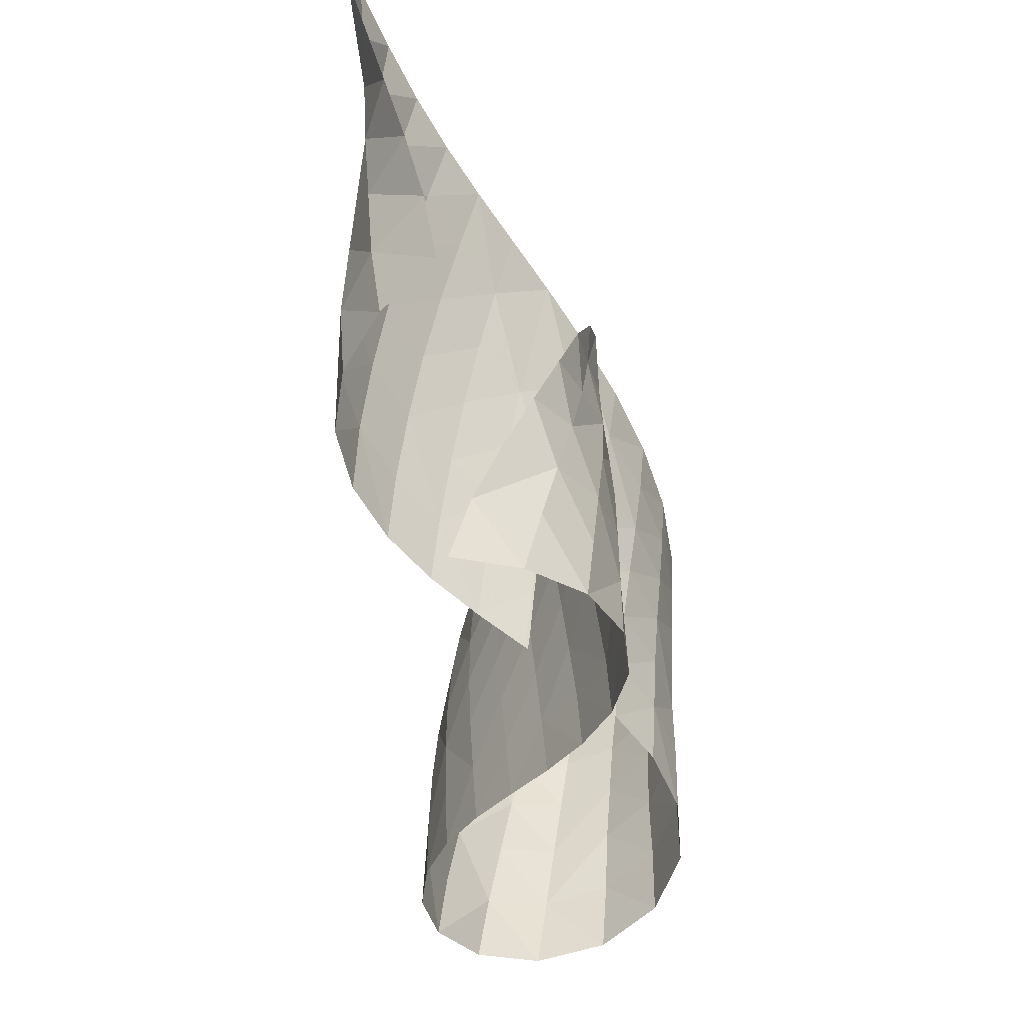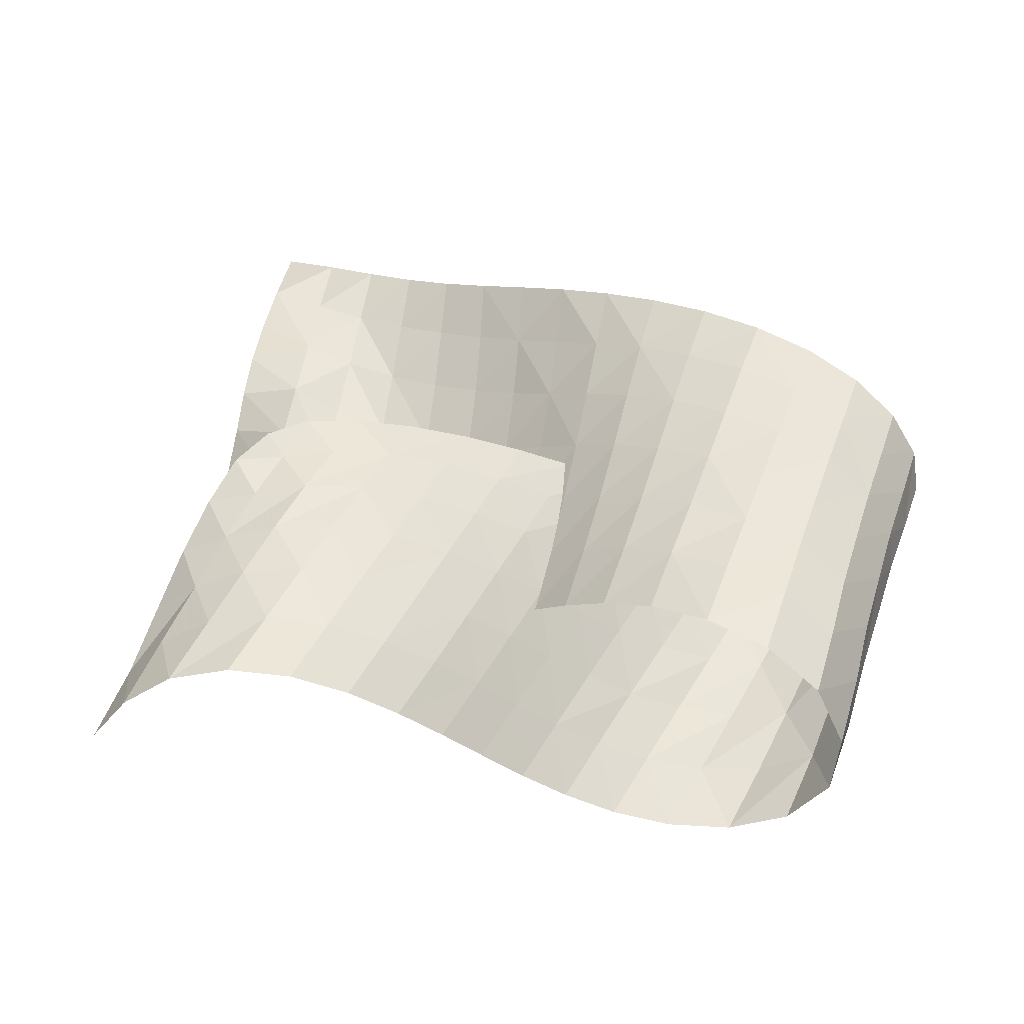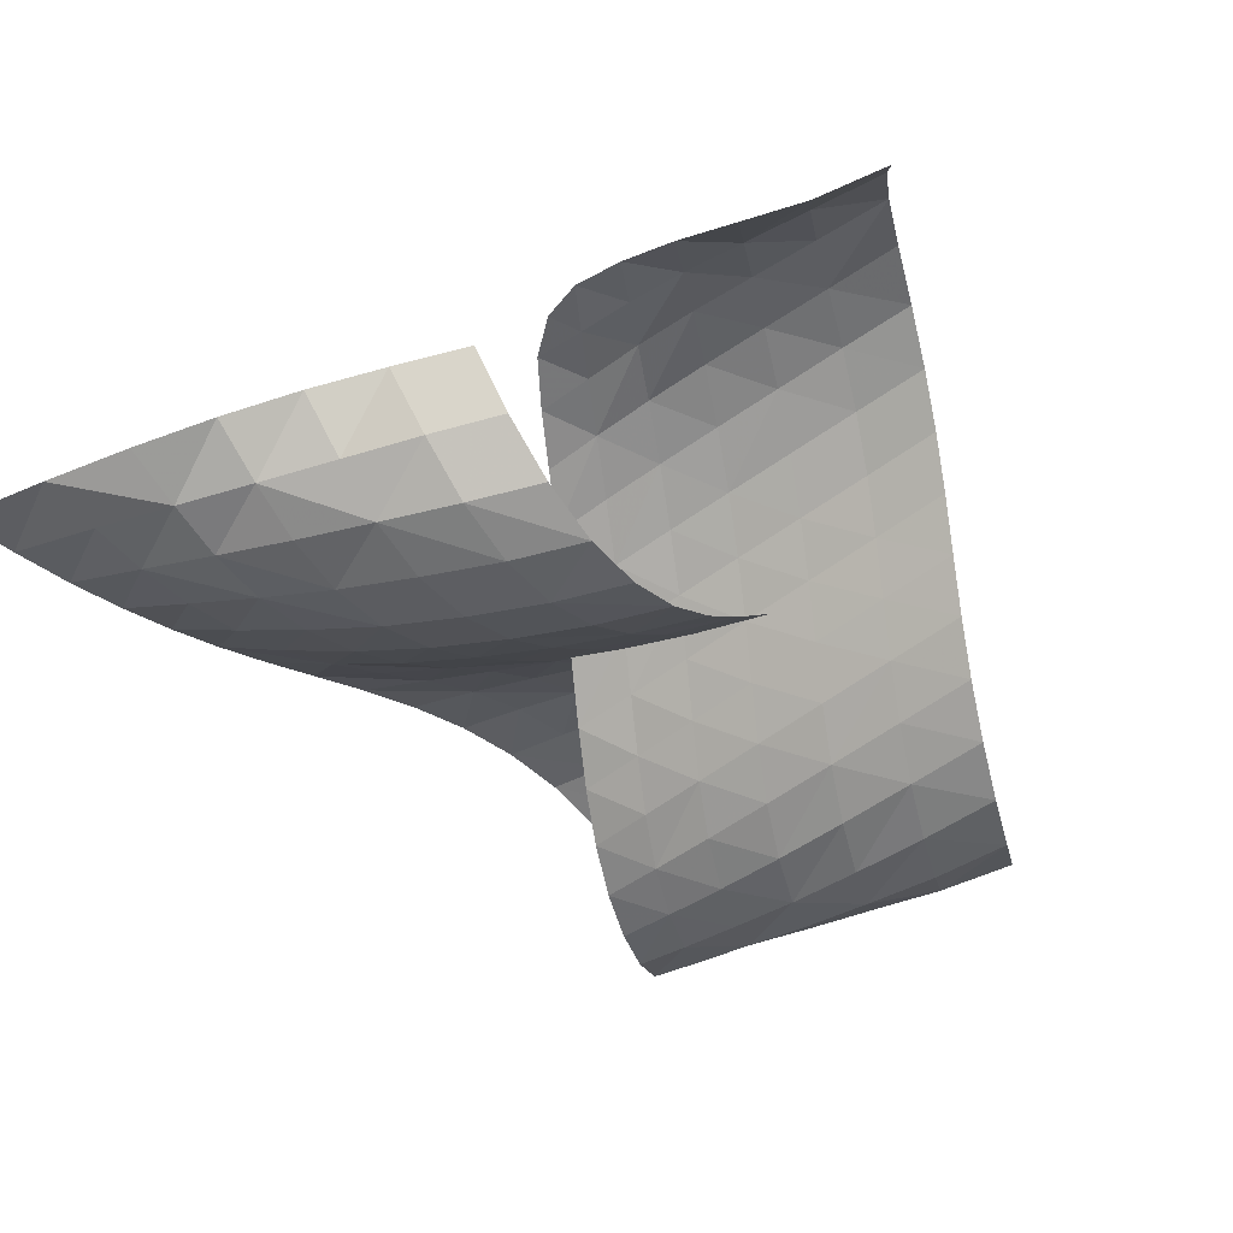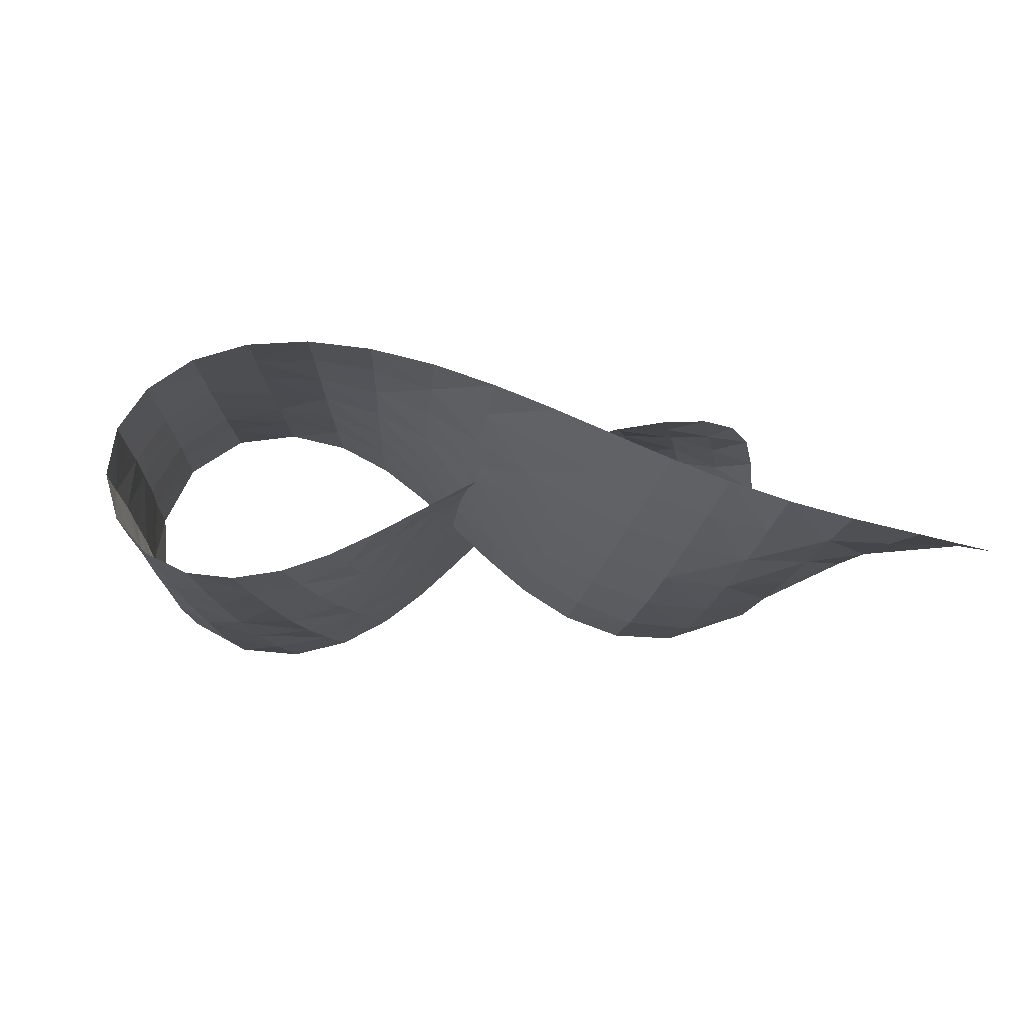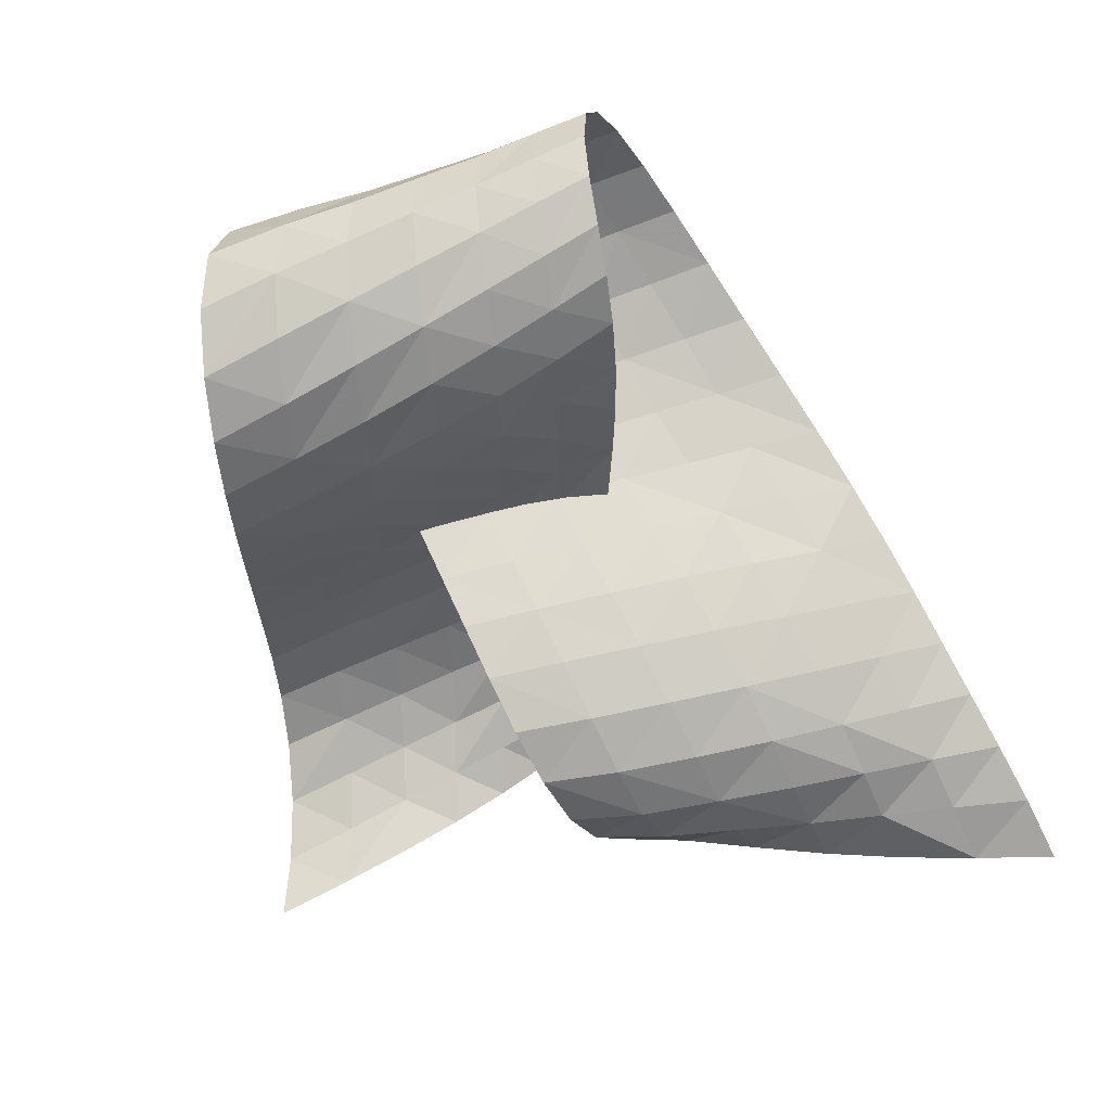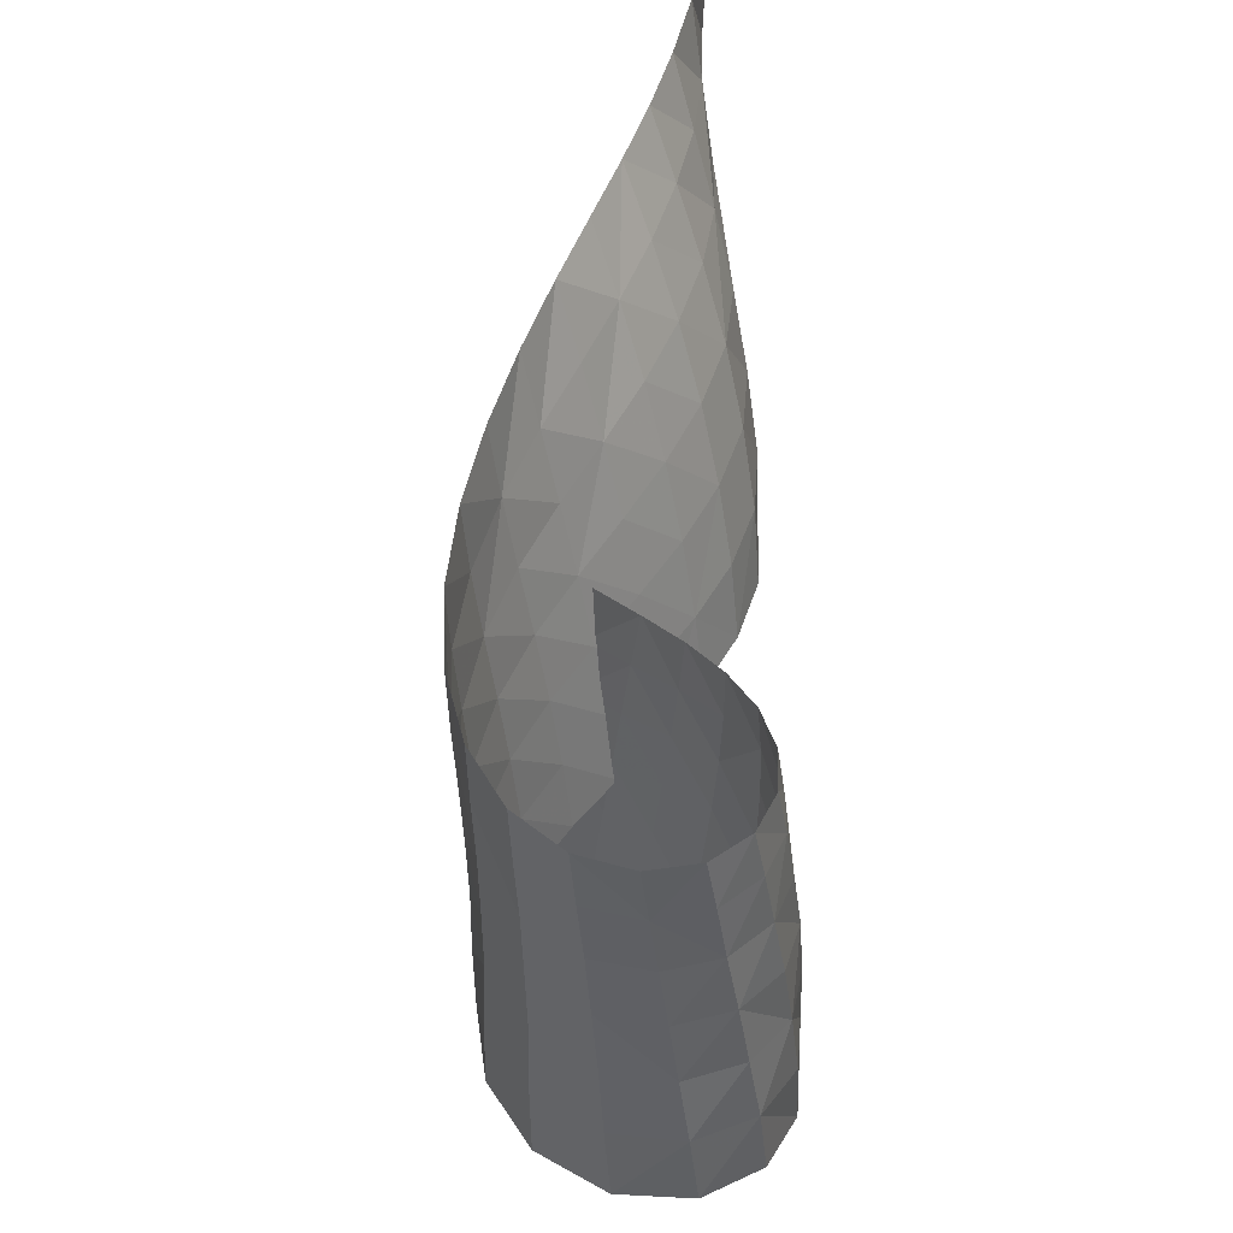
<metadata>
{"format":"obj","ext":"obj","renderer":"f3d","projection":"perspective","resolution":1024,"background":"white","views":[{"elev":-48.3,"azim":99.4,"up":"+Z"},{"elev":50.7,"azim":-163.2,"up":"+Y"},{"elev":-50.3,"azim":116.4,"up":"+Y"},{"elev":-10.6,"azim":-2.2,"up":"+Y"},{"elev":-67.9,"azim":-73.3,"up":"+Y"},{"elev":42.2,"azim":-93.0,"up":"+Z"}]}
</metadata>
<code>
o archgeolab/objs/twist-5-2
v 1.004 0.02357 -0.01009
v 0.9118 0.1638 0.02823
v 0.7826 0.2776 0.06647
v 0.6245 0.3329 0.103
v 0.4631 0.3243 0.1361
v 0.3176 0.2676 0.1664
v 0.1927 0.1827 0.1961
v 0.08321 0.08437 0.2266
v -0.01971 -0.01883 0.2579
v -0.1252 -0.121 0.2893
v -0.2419 -0.2154 0.3204
v -0.3766 -0.2917 0.3514
v -0.5314 -0.3343 0.3829
v -0.6976 -0.3236 0.4152
v -0.8493 -0.2434 0.4486
v -0.9458 -0.09709 0.4828
v -0.9513 0.08022 0.5181
v -0.8618 0.2341 0.5536
v -0.7091 0.3232 0.588
v -0.5369 0.3381 0.6204
v -0.3764 0.2948 0.6515
v -0.2394 0.2162 0.6827
v -0.1231 0.1202 0.7142
v -0.01868 0.01737 0.7462
v 0.084 -0.08618 0.7785
v 0.1949 -0.1851 0.8105
v 0.3221 -0.2711 0.8417
v 0.4684 -0.3298 0.8721
v 0.6275 -0.342 0.9018
v 0.7831 -0.2906 0.9315
v 0.9162 -0.1756 0.9653
v 1.022 -0.02188 1.002
v 0.9787 0.06447 0.1876
v 0.8807 0.1977 0.2249
v 0.7483 0.2895 0.2615
v 0.591 0.3284 0.2966
v 0.4304 0.3139 0.3294
v 0.2827 0.2552 0.3609
v 0.1553 0.1681 0.3924
v 0.04479 0.06736 0.4246
v -0.05833 -0.03697 0.4573
v -0.1647 -0.1385 0.4905
v -0.2833 -0.2301 0.5239
v -0.4204 -0.3009 0.5571
v -0.5759 -0.3343 0.59
v -0.7379 -0.3118 0.6221
v -0.8779 -0.2218 0.6536
v -0.9584 -0.07464 0.6848
v -0.9524 0.09354 0.7164
v -0.8621 0.2364 0.748
v -0.7153 0.3216 0.7791
v -0.5477 0.341 0.8095
v -0.3867 0.3047 0.8399
v -0.2453 0.2319 0.871
v -0.1228 0.1397 0.9035
v -0.01209 0.03895 0.9373
v 0.09596 -0.06415 0.9724
v 0.2107 -0.1643 1.008
v 0.3411 -0.2536 1.043
v 0.4919 -0.3174 1.075
v 0.657 -0.3373 1.101
v 0.8203 -0.2983 1.124
v 0.9585 -0.1952 1.152
v 1.07 -0.04703 1.192
v 0.9633 0.1287 0.3691
v 0.8516 0.229 0.4026
v 0.7169 0.3004 0.4388
v 0.56 0.3241 0.4767
v 0.4008 0.2979 0.5142
v 0.2533 0.2349 0.5502
v 0.123 0.1479 0.5851
v 0.008875 0.04835 0.6196
v -0.09653 -0.05523 0.6543
v -0.2046 -0.1551 0.6892
v -0.3259 -0.2424 0.7239
v -0.4656 -0.3043 0.7576
v -0.62 -0.3247 0.7896
v -0.7728 -0.2887 0.819
v -0.896 -0.1922 0.8462
v -0.9592 -0.05069 0.8723
v -0.9451 0.1034 0.8989
v -0.8579 0.2337 0.9269
v -0.7198 0.3148 0.9564
v -0.5585 0.3395 0.9871
v -0.3971 0.3136 1.019
v -0.2496 0.2501 1.053
v -0.119 0.1636 1.089
v -0.0007418 0.06581 1.128
v 0.1137 -0.03563 1.168
v 0.2336 -0.1345 1.209
v 0.3678 -0.223 1.249
v 0.5211 -0.2875 1.284
v 0.6872 -0.3103 1.312
v 0.8485 -0.2819 1.333
v 0.9912 -0.2051 1.352
v 1.125 -0.0889 1.378
v 0.9465 0.1926 0.5331
v 0.8241 0.2601 0.5681
v 0.6871 0.3107 0.6065
v 0.5308 0.3191 0.648
v 0.3726 0.2832 0.6896
v 0.2252 0.2153 0.7299
v 0.09268 0.1279 0.7688
v -0.02539 0.02962 0.8068
v -0.135 -0.07146 0.8444
v -0.2465 -0.1677 0.8817
v -0.3708 -0.2488 0.9178
v -0.5118 -0.3009 0.9511
v -0.6625 -0.3094 0.9803
v -0.8052 -0.2639 1.005
v -0.9145 -0.1651 1.026
v -0.9661 -0.02901 1.046
v -0.9467 0.1157 1.068
v -0.8608 0.2381 1.093
v -0.7271 0.3166 1.122
v -0.5689 0.3444 1.154
v -0.4061 0.326 1.19
v -0.2518 0.2712 1.228
v -0.112 0.1913 1.269
v 0.01483 0.09725 1.314
v 0.1361 -0.001761 1.36
v 0.2616 -0.09789 1.407
v 0.3994 -0.1831 1.451
v 0.5529 -0.2471 1.489
v 0.7167 -0.2759 1.517
v 0.8761 -0.2639 1.536
v 1.024 -0.2149 1.551
v 1.174 -0.1377 1.569
v 0.9224 0.2471 0.683
v 0.7939 0.2818 0.7238
v 0.6573 0.3124 0.7672
v 0.5033 0.3073 0.8134
v 0.347 0.2641 0.8589
v 0.1996 0.1938 0.9023
v 0.06444 0.1074 0.944
v -0.05839 0.0121 0.9847
v -0.1731 -0.08511 1.025
v -0.2895 -0.1754 1.064
v -0.4173 -0.2474 1.1
v -0.5577 -0.2882 1.132
v -0.7016 -0.2861 1.157
v -0.8325 -0.2348 1.177
v -0.9289 -0.1373 1.193
v -0.9711 -0.008118 1.209
v -0.9483 0.1276 1.228
v -0.8644 0.243 1.253
v -0.735 0.3199 1.283
v -0.5793 0.3514 1.318
v -0.4145 0.3402 1.357
v -0.2534 0.2936 1.4
v -0.1036 0.2209 1.446
v 0.03322 0.1319 1.495
v 0.1625 0.03674 1.546
v 0.2943 -0.05477 1.597
v 0.4358 -0.1342 1.643
v 0.5878 -0.1954 1.681
v 0.7458 -0.2324 1.711
v 0.9024 -0.2398 1.731
v 1.054 -0.2205 1.747
v 1.216 -0.187 1.765
v 0.8892 0.2881 0.8194
v 0.7636 0.2933 0.8663
v 0.6289 0.3034 0.9155
v 0.4788 0.2864 0.9679
v 0.3254 0.2377 1.018
v 0.178 0.1678 1.066
v 0.03976 0.08446 1.111
v -0.089 -0.005684 1.155
v -0.2112 -0.09587 1.196
v -0.3341 -0.1771 1.235
v -0.4643 -0.2387 1.27
v -0.6014 -0.2701 1.298
v -0.7375 -0.2622 1.319
v -0.8588 -0.2094 1.334
v -0.9467 -0.1138 1.347
v -0.9825 0.01123 1.361
v -0.9562 0.1416 1.381
v -0.8719 0.2522 1.408
v -0.7442 0.3267 1.442
v -0.5898 0.3599 1.481
v -0.4232 0.3536 1.525
v -0.256 0.3139 1.572
v -0.09647 0.2487 1.623
v 0.0521 0.1674 1.675
v 0.1926 0.07982 1.727
v 0.3322 -0.004491 1.778
v 0.4757 -0.07867 1.823
v 0.6235 -0.1397 1.861
v 0.7747 -0.1864 1.893
v 0.9283 -0.2149 1.918
v 1.083 -0.2257 1.94
v 1.25 -0.2348 1.965
v 0.8285 0.3096 0.9228
v 0.7346 0.3114 1
v 0.6017 0.2935 1.057
v 0.4572 0.2584 1.111
v 0.3083 0.2056 1.163
v 0.1613 0.1372 1.216
v 0.01948 0.05827 1.268
v -0.117 -0.02472 1.317
v -0.2494 -0.1045 1.362
v -0.3801 -0.1737 1.399
v -0.511 -0.2245 1.428
v -0.6422 -0.2486 1.449
v -0.7692 -0.2373 1.463
v -0.8811 -0.1843 1.475
v -0.9606 -0.09108 1.486
v -0.9903 0.02925 1.502
v -0.9613 0.1538 1.526
v -0.8778 0.2593 1.557
v -0.7525 0.3312 1.596
v -0.6 0.3647 1.642
v -0.4327 0.3618 1.693
v -0.2608 0.3284 1.747
v -0.09163 0.2726 1.803
v 0.0709 0.2031 1.859
v 0.226 0.1275 1.91
v 0.3743 0.05183 1.955
v 0.5175 -0.01949 1.994
v 0.6589 -0.08394 2.031
v 0.8031 -0.1409 2.067
v 0.954 -0.1909 2.104
v 1.113 -0.2363 2.14
v 1.279 -0.2822 2.17
f 2 34 33 1
f 34 2 3 35
f 3 4 36 35
f 5 37 36 4
f 6 38 37 5
f 39 38 6 7
f 40 39 7 8
f 9 41 40 8
f 10 42 41 9
f 11 43 42 10
f 43 11 12 44
f 13 45 44 12
f 14 46 45 13
f 14 15 47 46
f 16 48 47 15
f 17 49 48 16
f 18 50 49 17
f 18 19 51 50
f 51 19 20 52
f 20 21 53 52
f 53 21 22 54
f 23 55 54 22
f 24 56 55 23
f 56 24 25 57
f 25 26 58 57
f 27 59 58 26
f 27 28 60 59
f 60 28 29 61
f 62 61 29 30
f 31 63 62 30
f 63 31 32 64
f 33 34 66 65
f 35 67 66 34
f 67 35 36 68
f 37 69 68 36
f 69 37 38 70
f 38 39 71 70
f 40 72 71 39
f 41 73 72 40
f 42 74 73 41
f 75 74 42 43
f 75 43 44 76
f 44 45 77 76
f 45 46 78 77
f 47 79 78 46
f 79 47 48 80
f 48 49 81 80
f 50 82 81 49
f 51 83 82 50
f 83 51 52 84
f 53 85 84 52
f 54 86 85 53
f 55 87 86 54
f 56 88 87 55
f 57 89 88 56
f 89 57 58 90
f 91 90 58 59
f 60 92 91 59
f 61 93 92 60
f 61 62 94 93
f 63 95 94 62
f 64 96 95 63
f 66 98 97 65
f 67 99 98 66
f 68 100 99 67
f 69 101 100 68
f 69 70 102 101
f 71 103 102 70
f 72 104 103 71
f 104 72 73 105
f 74 106 105 73
f 75 107 106 74
f 108 107 75 76
f 76 77 109 108
f 78 110 109 77
f 78 79 111 110
f 111 79 80 112
f 80 81 113 112
f 113 81 82 114
f 83 115 114 82
f 84 116 115 83
f 84 85 117 116
f 86 118 117 85
f 87 119 118 86
f 119 87 88 120
f 89 121 120 88
f 90 122 121 89
f 122 90 91 123
f 92 124 123 91
f 93 125 124 92
f 94 126 125 93
f 127 126 94 95
f 96 128 127 95
f 98 130 129 97
f 131 130 98 99
f 99 100 132 131
f 101 133 132 100
f 102 134 133 101
f 134 102 103 135
f 104 136 135 103
f 105 137 136 104
f 106 138 137 105
f 107 139 138 106
f 108 140 139 107
f 109 141 140 108
f 109 110 142 141
f 142 110 111 143
f 112 144 143 111
f 144 112 113 145
f 114 146 145 113
f 115 147 146 114
f 147 115 116 148
f 117 149 148 116
f 118 150 149 117
f 119 151 150 118
f 151 119 120 152
f 120 121 153 152
f 122 154 153 121
f 123 155 154 122
f 155 123 124 156
f 157 156 124 125
f 125 126 158 157
f 158 126 127 159
f 128 160 159 127
f 130 162 161 129
f 162 130 131 163
f 131 132 164 163
f 133 165 164 132
f 133 134 166 165
f 166 134 135 167
f 168 167 135 136
f 137 169 168 136
f 169 137 138 170
f 138 139 171 170
f 140 172 171 139
f 172 140 141 173
f 142 174 173 141
f 174 142 143 175
f 143 144 176 175
f 145 177 176 144
f 146 178 177 145
f 146 147 179 178
f 147 148 180 179
f 180 148 149 181
f 150 182 181 149
f 150 151 183 182
f 152 184 183 151
f 153 185 184 152
f 153 154 186 185
f 155 187 186 154
f 156 188 187 155
f 157 189 188 156
f 157 158 190 189
f 159 191 190 158
f 159 160 192 191
f 162 194 193 161
f 163 195 194 162
f 164 196 195 163
f 197 196 164 165
f 197 165 166 198
f 166 167 199 198
f 167 168 200 199
f 200 168 169 201
f 170 202 201 169
f 202 170 171 203
f 172 204 203 171
f 205 204 172 173
f 173 174 206 205
f 175 207 206 174
f 176 208 207 175
f 176 177 209 208
f 209 177 178 210
f 179 211 210 178
f 212 211 179 180
f 213 212 180 181
f 182 214 213 181
f 214 182 183 215
f 183 184 216 215
f 184 185 217 216
f 217 185 186 218
f 219 218 186 187
f 188 220 219 187
f 189 221 220 188
f 190 222 221 189
f 191 223 222 190
f 192 224 223 191

</code>
